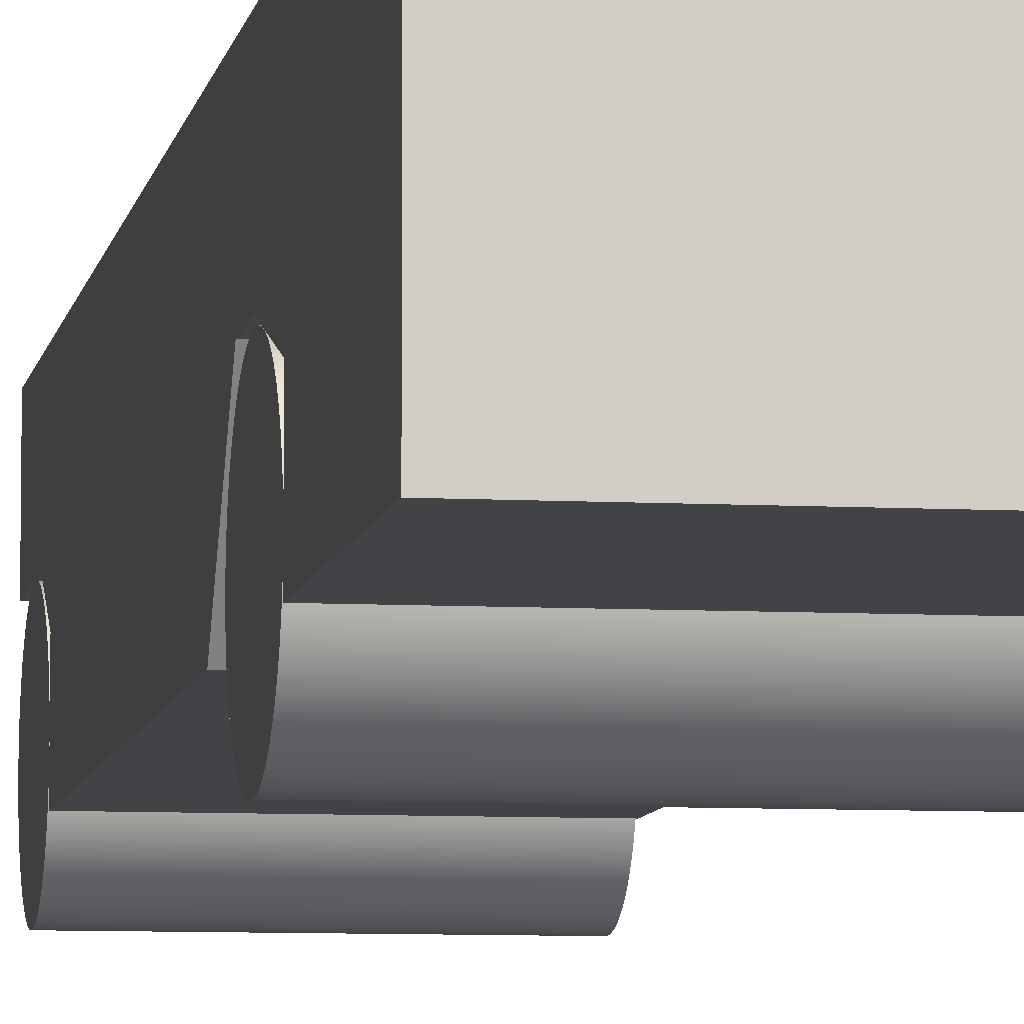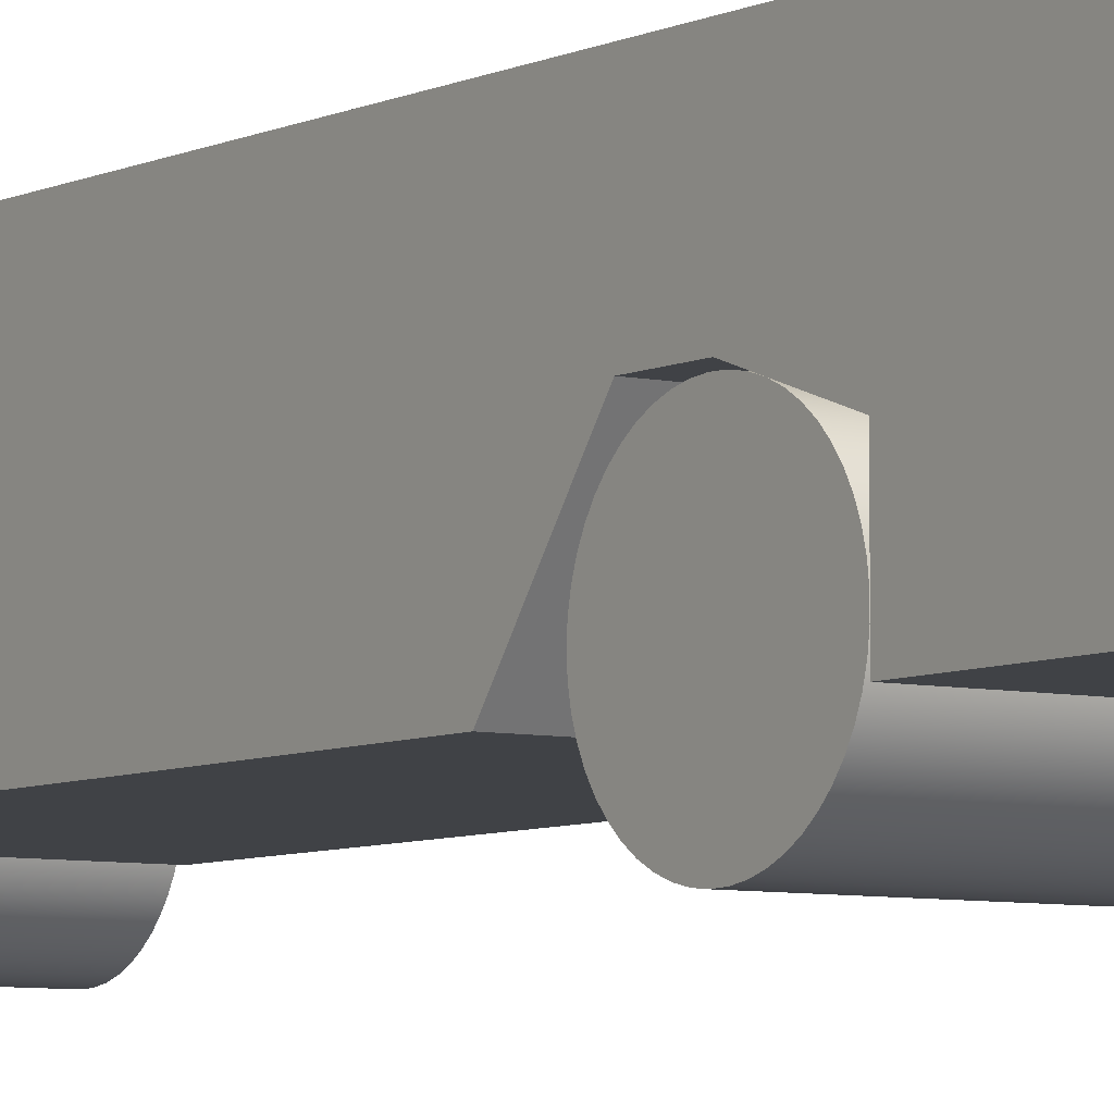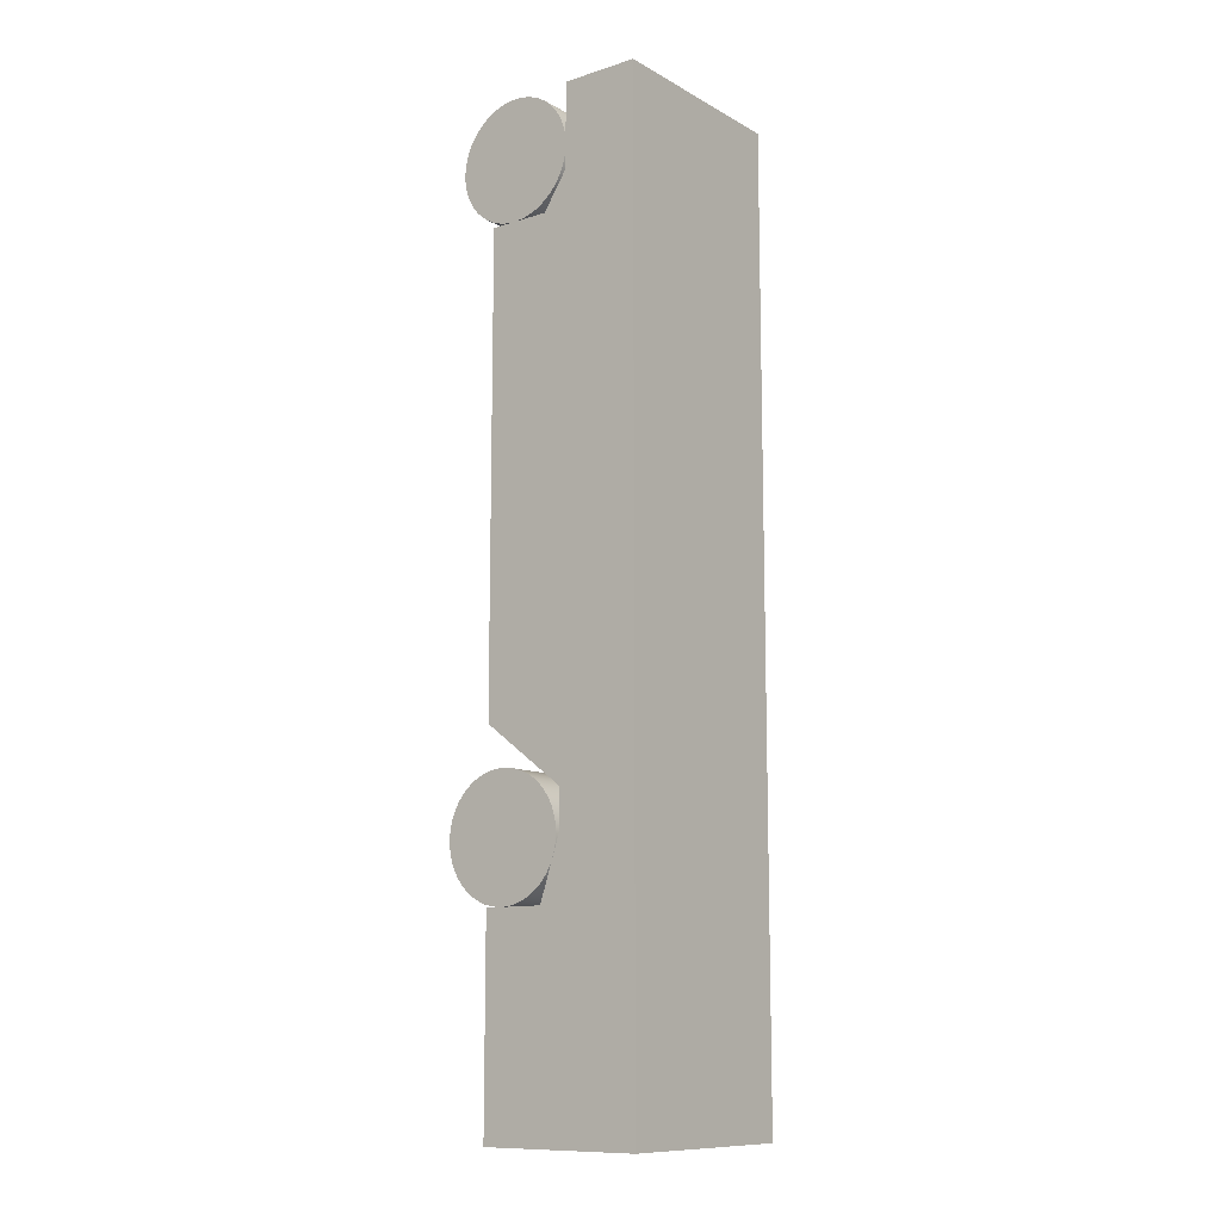
<metadata>
{"format":"obj","ext":"obj","renderer":"f3d","projection":"perspective","resolution":1024,"background":"white","views":[{"elev":-7.3,"azim":170.8,"up":"+Y"},{"elev":-6.2,"azim":145.6,"up":"+Y"},{"elev":-11.3,"azim":127.4,"up":"+Z"}]}
</metadata>
<code>
v 0 -1.5 -5
v 0 -1.5 -10
v 5 -1.5 -10
v 5 -1.5 -5
v 0 0.6 13.5
v 0 0.6 11.4
v 5 0.6 11.4
v 5 0.6 13.5
v 0 -1.5 10.5
v 0 -1.5 -1
v 5 -1.5 -1
v 5 -1.5 10.5
v 0 -1.5 -10
v 0 2.5 -10
v 5 2.5 -10
v 5 -1.5 -10
v 0 0.5 -3.5
v 0 2.22e-16 -5
v 5 0 -5
v 5 0.5 -3.5
v 0 2.5 13.5
v 0 2.5 -10
v 0 -1.5 -10
v 0 -1.5 -5
v 0 2.22e-16 -5
v 0 0.5 -3.5
v 0 0.5 -2.5
v 0 -1.5 -1
v 0 -1.5 10.5
v 0 0 10.5
v 0 0.6 11.4
v 0 0.6 13.5
v 0 2.22e-16 -5
v 0 -1.5 -5
v 5 -1.5 -5
v 5 0 -5
v 5 2.5 -10
v 5 2.5 13.5
v 5 0.6 13.5
v 5 0.6 11.4
v 5 0 10.5
v 5 -1.5 10.5
v 5 -1.5 -1
v 5 0.5 -2.5
v 5 0.5 -3.5
v 5 0 -5
v 5 -1.5 -5
v 5 -1.5 -10
v 0 0 10.5
v 0 -1.5 10.5
v 5 -1.5 10.5
v 5 0 10.5
v 0 -1.5 -1
v 0 0.5 -2.5
v 5 0.5 -2.5
v 5 -1.5 -1
v 0 2.5 13.5
v 0 0.6 13.5
v 5 0.6 13.5
v 5 2.5 13.5
v 0 2.5 -10
v 0 2.5 13.5
v 5 2.5 13.5
v 5 2.5 -10
v 0 0.6 11.4
v 0 0 10.5
v 5 0 10.5
v 5 0.6 11.4
v 0 0.5 -2.5
v 0 0.5 -3.5
v 5 0.5 -3.5
v 5 0.5 -2.5
v 5 -0.9 13.5
v 5 -1.092 13.49
v 5 -1.28 13.45
v 5 -1.463 13.39
v 5 -1.636 13.31
v 5 -1.797 13.2
v 5 -1.944 13.08
v 5 -2.073 12.94
v 5 -2.183 12.78
v 5 -2.272 12.61
v 5 -2.338 12.43
v 5 -2.381 12.24
v 5 -2.399 12.05
v 5 -2.393 11.86
v 5 -2.362 11.67
v 5 -2.308 11.48
v 5 -2.23 11.31
v 5 -2.13 11.14
v 5 -2.01 10.99
v 5 -1.872 10.86
v 5 -1.718 10.74
v 5 -1.551 10.65
v 5 -1.373 10.58
v 5 -1.187 10.53
v 5 -0.9961 10.5
v 5 -0.8039 10.5
v 5 -0.6133 10.53
v 5 -0.4273 10.58
v 5 -0.2492 10.65
v 5 -0.0817 10.74
v 5 0.07234 10.86
v 5 0.2104 10.99
v 5 0.3303 11.14
v 5 0.4299 11.31
v 5 0.5077 11.48
v 5 0.5624 11.67
v 5 0.5931 11.86
v 5 0.5992 12.05
v 5 0.5808 12.24
v 5 0.538 12.43
v 5 0.4716 12.61
v 5 0.3827 12.78
v 5 0.2727 12.94
v 5 0.1435 13.08
v 5 -0.002834 13.2
v 5 -0.1639 13.31
v 5 -0.3371 13.39
v 5 -0.5195 13.45
v 5 -0.7082 13.49
v 0 -0.9 13.5
v 0 -1.092 13.49
v 0 -1.28 13.45
v 0 -1.463 13.39
v 0 -1.636 13.31
v 0 -1.797 13.2
v 0 -1.944 13.08
v 0 -2.073 12.94
v 0 -2.183 12.78
v 0 -2.272 12.61
v 0 -2.338 12.43
v 0 -2.381 12.24
v 0 -2.399 12.05
v 0 -2.393 11.86
v 0 -2.362 11.67
v 0 -2.308 11.48
v 0 -2.23 11.31
v 0 -2.13 11.14
v 0 -2.01 10.99
v 0 -1.872 10.86
v 0 -1.718 10.74
v 0 -1.551 10.65
v 0 -1.373 10.58
v 0 -1.187 10.53
v 0 -0.9961 10.5
v 0 -0.8039 10.5
v 0 -0.6133 10.53
v 0 -0.4273 10.58
v 0 -0.2492 10.65
v 0 -0.0817 10.74
v 0 0.07234 10.86
v 0 0.2104 10.99
v 0 0.3303 11.14
v 0 0.4299 11.31
v 0 0.5077 11.48
v 0 0.5624 11.67
v 0 0.5931 11.86
v 0 0.5992 12.05
v 0 0.5808 12.24
v 0 0.538 12.43
v 0 0.4716 12.61
v 0 0.3827 12.78
v 0 0.2727 12.94
v 0 0.1435 13.08
v 0 -0.002834 13.2
v 0 -0.1639 13.31
v 0 -0.3371 13.39
v 0 -0.5195 13.45
v 0 -0.7082 13.49
v 5 -0.9 13.5
v 5 -0.7082 13.49
v 5 -0.5195 13.45
v 5 -0.3371 13.39
v 5 -0.1639 13.31
v 5 -0.002834 13.2
v 5 0.1435 13.08
v 5 0.2727 12.94
v 5 0.3827 12.78
v 5 0.4716 12.61
v 5 0.538 12.43
v 5 0.5808 12.24
v 5 0.5992 12.05
v 5 0.5931 11.86
v 5 0.5624 11.67
v 5 0.5077 11.48
v 5 0.4299 11.31
v 5 0.3303 11.14
v 5 0.2104 10.99
v 5 0.07234 10.86
v 5 -0.0817 10.74
v 5 -0.2492 10.65
v 5 -0.4273 10.58
v 5 -0.6133 10.53
v 5 -0.8039 10.5
v 5 -0.9961 10.5
v 5 -1.187 10.53
v 5 -1.373 10.58
v 5 -1.551 10.65
v 5 -1.718 10.74
v 5 -1.872 10.86
v 5 -2.01 10.99
v 5 -2.13 11.14
v 5 -2.23 11.31
v 5 -2.308 11.48
v 5 -2.362 11.67
v 5 -2.393 11.86
v 5 -2.399 12.05
v 5 -2.381 12.24
v 5 -2.338 12.43
v 5 -2.272 12.61
v 5 -2.183 12.78
v 5 -2.073 12.94
v 5 -1.944 13.08
v 5 -1.797 13.2
v 5 -1.636 13.31
v 5 -1.463 13.39
v 5 -1.28 13.45
v 5 -1.092 13.49
v 5 -0.9 13.5
v 0 -0.9 13.5
v 0 -0.9 13.5
v 0 -0.7082 13.49
v 0 -0.5195 13.45
v 0 -0.3371 13.39
v 0 -0.1639 13.31
v 0 -0.002834 13.2
v 0 0.1435 13.08
v 0 0.2727 12.94
v 0 0.3827 12.78
v 0 0.4716 12.61
v 0 0.538 12.43
v 0 0.5808 12.24
v 0 0.5992 12.05
v 0 0.5931 11.86
v 0 0.5624 11.67
v 0 0.5077 11.48
v 0 0.4299 11.31
v 0 0.3303 11.14
v 0 0.2104 10.99
v 0 0.07234 10.86
v 0 -0.0817 10.74
v 0 -0.2492 10.65
v 0 -0.4273 10.58
v 0 -0.6133 10.53
v 0 -0.8039 10.5
v 0 -0.9961 10.5
v 0 -1.187 10.53
v 0 -1.373 10.58
v 0 -1.551 10.65
v 0 -1.718 10.74
v 0 -1.872 10.86
v 0 -2.01 10.99
v 0 -2.13 11.14
v 0 -2.23 11.31
v 0 -2.308 11.48
v 0 -2.362 11.67
v 0 -2.393 11.86
v 0 -2.399 12.05
v 0 -2.381 12.24
v 0 -2.338 12.43
v 0 -2.272 12.61
v 0 -2.183 12.78
v 0 -2.073 12.94
v 0 -1.944 13.08
v 0 -1.797 13.2
v 0 -1.636 13.31
v 0 -1.463 13.39
v 0 -1.28 13.45
v 0 -1.092 13.49
v 5 -1.081 -2
v 5 -1.273 -2.012
v 5 -1.462 -2.049
v 5 -1.644 -2.11
v 5 -1.817 -2.193
v 5 -1.978 -2.298
v 5 -2.125 -2.422
v 5 -2.254 -2.565
v 5 -2.364 -2.722
v 5 -2.453 -2.893
v 5 -2.519 -3.073
v 5 -2.562 -3.261
v 5 -2.58 -3.452
v 5 -2.574 -3.644
v 5 -2.544 -3.834
v 5 -2.489 -4.018
v 5 -2.411 -4.194
v 5 -2.311 -4.358
v 5 -2.192 -4.508
v 5 -2.053 -4.642
v 5 -1.899 -4.757
v 5 -1.732 -4.851
v 5 -1.554 -4.924
v 5 -1.368 -4.972
v 5 -1.177 -4.997
v 5 -0.985 -4.997
v 5 -0.7944 -4.972
v 5 -0.6085 -4.924
v 5 -0.4303 -4.851
v 5 -0.2628 -4.757
v 5 -0.1088 -4.642
v 5 0.02928 -4.508
v 5 0.1491 -4.358
v 5 0.2488 -4.194
v 5 0.3266 -4.018
v 5 0.3813 -3.834
v 5 0.4119 -3.644
v 5 0.4181 -3.452
v 5 0.3996 -3.261
v 5 0.3569 -3.073
v 5 0.2905 -2.893
v 5 0.2016 -2.722
v 5 0.09161 -2.565
v 5 -0.03762 -2.422
v 5 -0.184 -2.298
v 5 -0.3451 -2.193
v 5 -0.5182 -2.11
v 5 -0.7007 -2.049
v 5 -0.8893 -2.012
v 0 -1.081 -2
v 0 -0.8893 -2.012
v 0 -0.7007 -2.049
v 0 -0.5182 -2.11
v 0 -0.3451 -2.193
v 0 -0.184 -2.298
v 0 -0.03762 -2.422
v 0 0.09161 -2.565
v 0 0.2016 -2.722
v 0 0.2905 -2.893
v 0 0.3569 -3.073
v 0 0.3996 -3.261
v 0 0.4181 -3.452
v 0 0.4119 -3.644
v 0 0.3813 -3.834
v 0 0.3266 -4.018
v 0 0.2488 -4.194
v 0 0.1491 -4.358
v 0 0.02928 -4.508
v 0 -0.1088 -4.642
v 0 -0.2628 -4.757
v 0 -0.4303 -4.851
v 0 -0.6085 -4.924
v 0 -0.7944 -4.972
v 0 -0.985 -4.997
v 0 -1.177 -4.997
v 0 -1.368 -4.972
v 0 -1.554 -4.924
v 0 -1.732 -4.851
v 0 -1.899 -4.757
v 0 -2.053 -4.642
v 0 -2.192 -4.508
v 0 -2.311 -4.358
v 0 -2.411 -4.194
v 0 -2.489 -4.018
v 0 -2.544 -3.834
v 0 -2.574 -3.644
v 0 -2.58 -3.452
v 0 -2.562 -3.261
v 0 -2.519 -3.073
v 0 -2.453 -2.893
v 0 -2.364 -2.722
v 0 -2.254 -2.565
v 0 -2.125 -2.422
v 0 -1.978 -2.298
v 0 -1.817 -2.193
v 0 -1.644 -2.11
v 0 -1.462 -2.049
v 0 -1.273 -2.012
v 0 -1.081 -2
v 0 -1.273 -2.012
v 0 -1.462 -2.049
v 0 -1.644 -2.11
v 0 -1.817 -2.193
v 0 -1.978 -2.298
v 0 -2.125 -2.422
v 0 -2.254 -2.565
v 0 -2.364 -2.722
v 0 -2.453 -2.893
v 0 -2.519 -3.073
v 0 -2.562 -3.261
v 0 -2.58 -3.452
v 0 -2.574 -3.644
v 0 -2.544 -3.834
v 0 -2.489 -4.018
v 0 -2.411 -4.194
v 0 -2.311 -4.358
v 0 -2.192 -4.508
v 0 -2.053 -4.642
v 0 -1.899 -4.757
v 0 -1.732 -4.851
v 0 -1.554 -4.924
v 0 -1.368 -4.972
v 0 -1.177 -4.997
v 0 -0.985 -4.997
v 0 -0.7944 -4.972
v 0 -0.6085 -4.924
v 0 -0.4303 -4.851
v 0 -0.2628 -4.757
v 0 -0.1088 -4.642
v 0 0.02928 -4.508
v 0 0.1491 -4.358
v 0 0.2488 -4.194
v 0 0.3266 -4.018
v 0 0.3813 -3.834
v 0 0.4119 -3.644
v 0 0.4181 -3.452
v 0 0.3996 -3.261
v 0 0.3569 -3.073
v 0 0.2905 -2.893
v 0 0.2016 -2.722
v 0 0.09161 -2.565
v 0 -0.03762 -2.422
v 0 -0.184 -2.298
v 0 -0.3451 -2.193
v 0 -0.5182 -2.11
v 0 -0.7007 -2.049
v 0 -0.8893 -2.012
v 5 -1.081 -2
v 5 -0.8893 -2.012
v 5 -0.7007 -2.049
v 5 -0.5182 -2.11
v 5 -0.3451 -2.193
v 5 -0.184 -2.298
v 5 -0.03762 -2.422
v 5 0.09161 -2.565
v 5 0.2016 -2.722
v 5 0.2905 -2.893
v 5 0.3569 -3.073
v 5 0.3996 -3.261
v 5 0.4181 -3.452
v 5 0.4119 -3.644
v 5 0.3813 -3.834
v 5 0.3266 -4.018
v 5 0.2488 -4.194
v 5 0.1491 -4.358
v 5 0.02928 -4.508
v 5 -0.1088 -4.642
v 5 -0.2628 -4.757
v 5 -0.4303 -4.851
v 5 -0.6085 -4.924
v 5 -0.7944 -4.972
v 5 -0.985 -4.997
v 5 -1.177 -4.997
v 5 -1.368 -4.972
v 5 -1.554 -4.924
v 5 -1.732 -4.851
v 5 -1.899 -4.757
v 5 -2.053 -4.642
v 5 -2.192 -4.508
v 5 -2.311 -4.358
v 5 -2.411 -4.194
v 5 -2.489 -4.018
v 5 -2.544 -3.834
v 5 -2.574 -3.644
v 5 -2.58 -3.452
v 5 -2.562 -3.261
v 5 -2.519 -3.073
v 5 -2.453 -2.893
v 5 -2.364 -2.722
v 5 -2.254 -2.565
v 5 -2.125 -2.422
v 5 -1.978 -2.298
v 5 -1.817 -2.193
v 5 -1.644 -2.11
v 5 -1.462 -2.049
v 5 -1.273 -2.012
v 5 -1.081 -2
v 0 -1.081 -2
f 1 2 4
f 4 2 3
f 5 6 8
f 8 6 7
f 9 10 12
f 12 10 11
f 13 14 16
f 16 14 15
f 17 18 20
f 20 18 19
f 22 27 21
f 21 27 31
f 21 31 32
f 23 25 22
f 22 25 26
f 22 26 27
f 23 24 25
f 31 27 30
f 30 27 28
f 30 28 29
f 33 34 36
f 36 34 35
f 38 44 37
f 37 44 45
f 37 45 46
f 39 40 38
f 38 40 44
f 40 41 44
f 44 41 43
f 43 41 42
f 47 48 46
f 46 48 37
f 49 50 52
f 52 50 51
f 53 54 56
f 56 54 55
f 57 58 60
f 60 58 59
f 61 62 64
f 64 62 63
f 65 66 68
f 68 66 67
f 69 70 72
f 72 70 71
f 121 73 95
f 95 73 74
f 95 74 75
f 75 76 95
f 95 76 94
f 94 76 77
f 94 77 93
f 93 77 78
f 93 78 92
f 92 78 79
f 92 79 91
f 91 79 80
f 91 80 90
f 90 80 81
f 90 81 89
f 89 81 82
f 89 82 88
f 88 82 83
f 88 83 87
f 87 83 84
f 87 84 86
f 86 84 85
f 96 100 95
f 95 100 101
f 95 101 102
f 100 96 99
f 99 96 97
f 99 97 98
f 102 103 95
f 95 103 104
f 95 104 105
f 105 106 95
f 95 106 107
f 95 107 108
f 108 109 95
f 95 109 110
f 95 110 111
f 111 112 95
f 95 112 113
f 95 113 114
f 114 115 95
f 95 115 116
f 95 116 117
f 117 118 95
f 95 118 119
f 95 119 120
f 120 121 95
f 123 219 122
f 122 219 220
f 221 171 170
f 170 171 172
f 170 172 173
f 123 124 219
f 219 124 218
f 218 124 125
f 218 125 217
f 217 125 126
f 217 126 216
f 216 126 127
f 216 127 215
f 215 127 128
f 215 128 214
f 214 128 129
f 214 129 213
f 213 129 130
f 213 130 212
f 212 130 131
f 212 131 211
f 211 131 132
f 211 132 210
f 210 132 133
f 210 133 209
f 209 133 134
f 209 134 208
f 208 134 135
f 208 135 207
f 207 135 136
f 207 136 206
f 206 136 137
f 206 137 205
f 205 137 138
f 205 138 204
f 204 138 139
f 204 139 203
f 203 139 140
f 203 140 202
f 202 140 141
f 202 141 201
f 201 141 142
f 201 142 200
f 200 142 143
f 200 143 199
f 199 143 144
f 199 144 198
f 198 144 145
f 198 145 197
f 197 145 146
f 197 146 196
f 196 146 147
f 196 147 195
f 195 147 148
f 195 148 194
f 194 148 149
f 194 149 193
f 193 149 150
f 193 150 192
f 192 150 151
f 192 151 191
f 191 151 152
f 191 152 190
f 190 152 153
f 190 153 189
f 189 153 154
f 189 154 188
f 188 154 155
f 188 155 187
f 187 155 156
f 187 156 186
f 186 156 157
f 186 157 185
f 185 157 158
f 185 158 184
f 184 158 159
f 184 159 183
f 183 159 160
f 183 160 182
f 182 160 161
f 182 161 181
f 181 161 162
f 181 162 180
f 180 162 163
f 180 163 179
f 179 163 164
f 179 164 178
f 178 164 165
f 178 165 177
f 177 165 166
f 177 166 176
f 176 166 167
f 176 167 175
f 175 167 168
f 175 168 174
f 174 168 169
f 174 169 173
f 173 169 170
f 270 222 249
f 249 222 223
f 249 223 224
f 224 225 249
f 249 225 226
f 249 226 227
f 227 228 249
f 249 228 229
f 249 229 230
f 230 231 249
f 249 231 232
f 249 232 233
f 233 234 249
f 249 234 235
f 249 235 236
f 236 237 249
f 249 237 238
f 249 238 239
f 239 240 249
f 249 240 241
f 249 241 242
f 242 243 249
f 249 243 244
f 249 244 248
f 248 244 245
f 248 245 247
f 247 245 246
f 250 268 249
f 249 268 269
f 249 269 270
f 268 250 267
f 267 250 251
f 267 251 266
f 266 251 252
f 266 252 265
f 265 252 253
f 265 253 264
f 264 253 254
f 264 254 263
f 263 254 255
f 263 255 262
f 262 255 256
f 262 256 261
f 261 256 257
f 261 257 260
f 260 257 258
f 260 258 259
f 319 271 293
f 293 271 272
f 293 272 273
f 273 274 293
f 293 274 292
f 292 274 275
f 292 275 291
f 291 275 276
f 291 276 290
f 290 276 277
f 290 277 289
f 289 277 278
f 289 278 288
f 288 278 279
f 288 279 287
f 287 279 280
f 287 280 286
f 286 280 281
f 286 281 285
f 285 281 282
f 285 282 284
f 284 282 283
f 294 298 293
f 293 298 299
f 293 299 300
f 298 294 297
f 297 294 295
f 297 295 296
f 300 301 293
f 293 301 302
f 293 302 303
f 303 304 293
f 293 304 305
f 293 305 306
f 306 307 293
f 293 307 308
f 293 308 309
f 309 310 293
f 293 310 311
f 293 311 312
f 312 313 293
f 293 313 314
f 293 314 315
f 315 316 293
f 293 316 317
f 293 317 318
f 318 319 293
f 368 320 347
f 347 320 321
f 347 321 322
f 322 323 347
f 347 323 324
f 347 324 325
f 325 326 347
f 347 326 327
f 347 327 328
f 328 329 347
f 347 329 330
f 347 330 331
f 331 332 347
f 347 332 333
f 347 333 334
f 334 335 347
f 347 335 336
f 347 336 337
f 337 338 347
f 347 338 339
f 347 339 340
f 340 341 347
f 347 341 342
f 347 342 346
f 346 342 343
f 346 343 345
f 345 343 344
f 348 366 347
f 347 366 367
f 347 367 368
f 366 348 365
f 365 348 349
f 365 349 364
f 364 349 350
f 364 350 363
f 363 350 351
f 363 351 362
f 362 351 352
f 362 352 361
f 361 352 353
f 361 353 360
f 360 353 354
f 360 354 359
f 359 354 355
f 359 355 358
f 358 355 356
f 358 356 357
f 370 466 369
f 369 466 467
f 468 418 417
f 417 418 419
f 417 419 420
f 370 371 466
f 466 371 465
f 465 371 372
f 465 372 464
f 464 372 373
f 464 373 463
f 463 373 374
f 463 374 462
f 462 374 375
f 462 375 461
f 461 375 376
f 461 376 460
f 460 376 377
f 460 377 459
f 459 377 378
f 459 378 458
f 458 378 379
f 458 379 457
f 457 379 380
f 457 380 456
f 456 380 381
f 456 381 455
f 455 381 382
f 455 382 454
f 454 382 383
f 454 383 453
f 453 383 384
f 453 384 452
f 452 384 385
f 452 385 451
f 451 385 386
f 451 386 450
f 450 386 387
f 450 387 449
f 449 387 388
f 449 388 448
f 448 388 389
f 448 389 447
f 447 389 390
f 447 390 446
f 446 390 391
f 446 391 445
f 445 391 392
f 445 392 444
f 444 392 393
f 444 393 443
f 443 393 394
f 443 394 442
f 442 394 395
f 442 395 441
f 441 395 396
f 441 396 440
f 440 396 397
f 440 397 439
f 439 397 398
f 439 398 438
f 438 398 399
f 438 399 437
f 437 399 400
f 437 400 436
f 436 400 401
f 436 401 435
f 435 401 402
f 435 402 434
f 434 402 403
f 434 403 433
f 433 403 404
f 433 404 432
f 432 404 405
f 432 405 431
f 431 405 406
f 431 406 430
f 430 406 407
f 430 407 429
f 429 407 408
f 429 408 428
f 428 408 409
f 428 409 427
f 427 409 410
f 427 410 426
f 426 410 411
f 426 411 425
f 425 411 412
f 425 412 424
f 424 412 413
f 424 413 423
f 423 413 414
f 423 414 422
f 422 414 415
f 422 415 421
f 421 415 416
f 421 416 420
f 420 416 417

</code>
